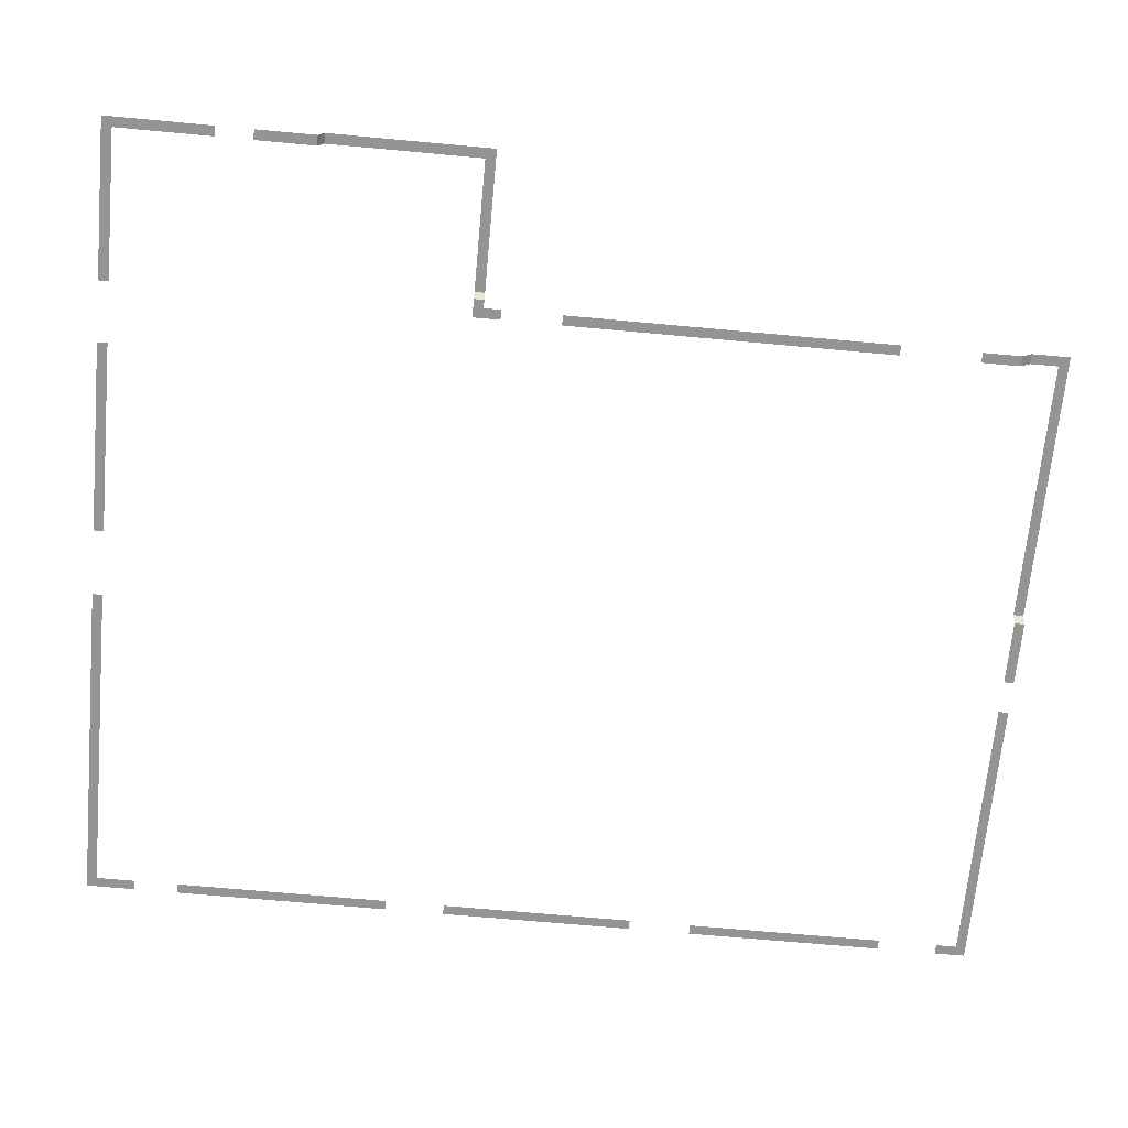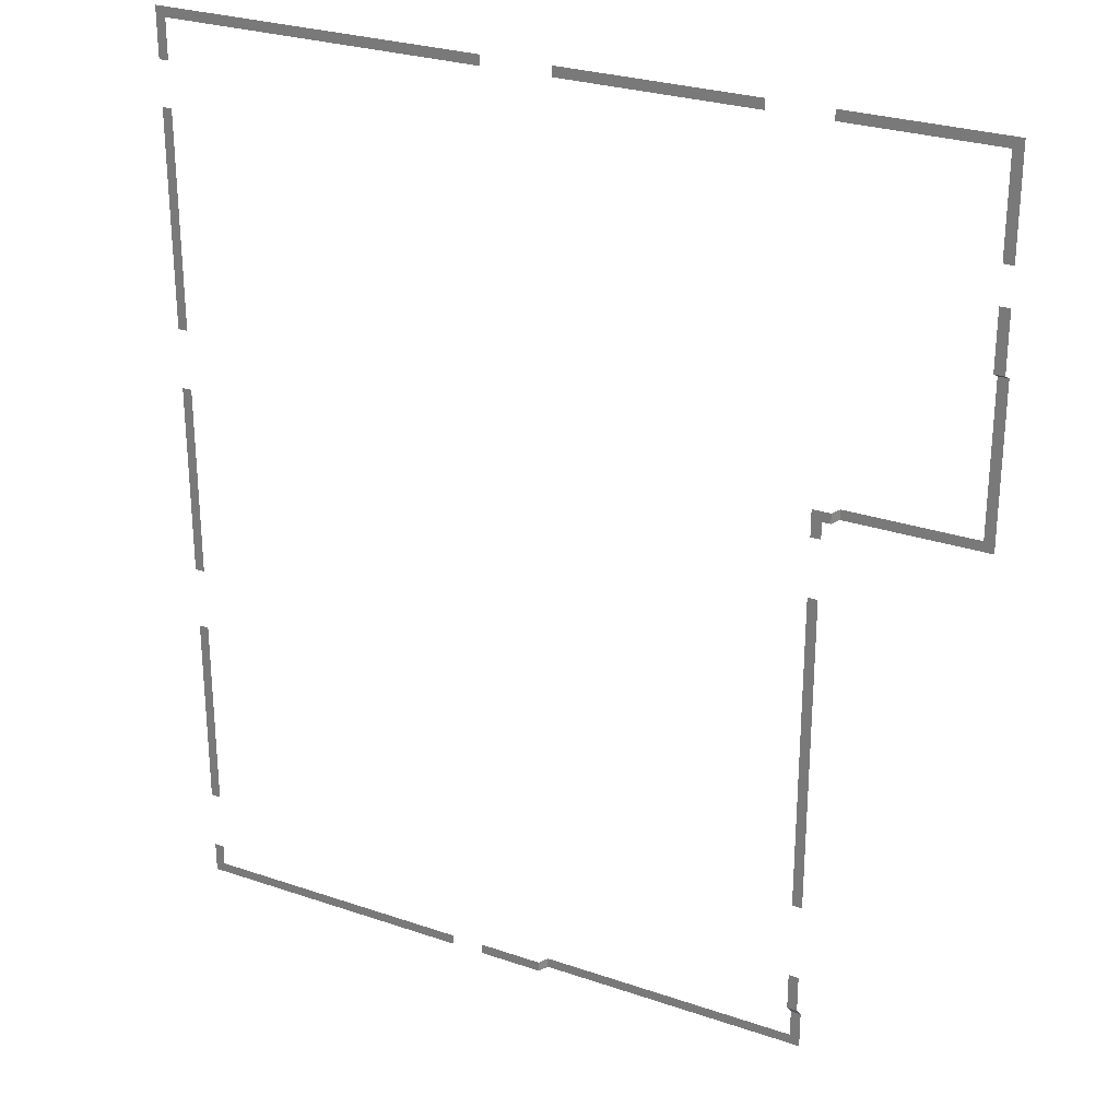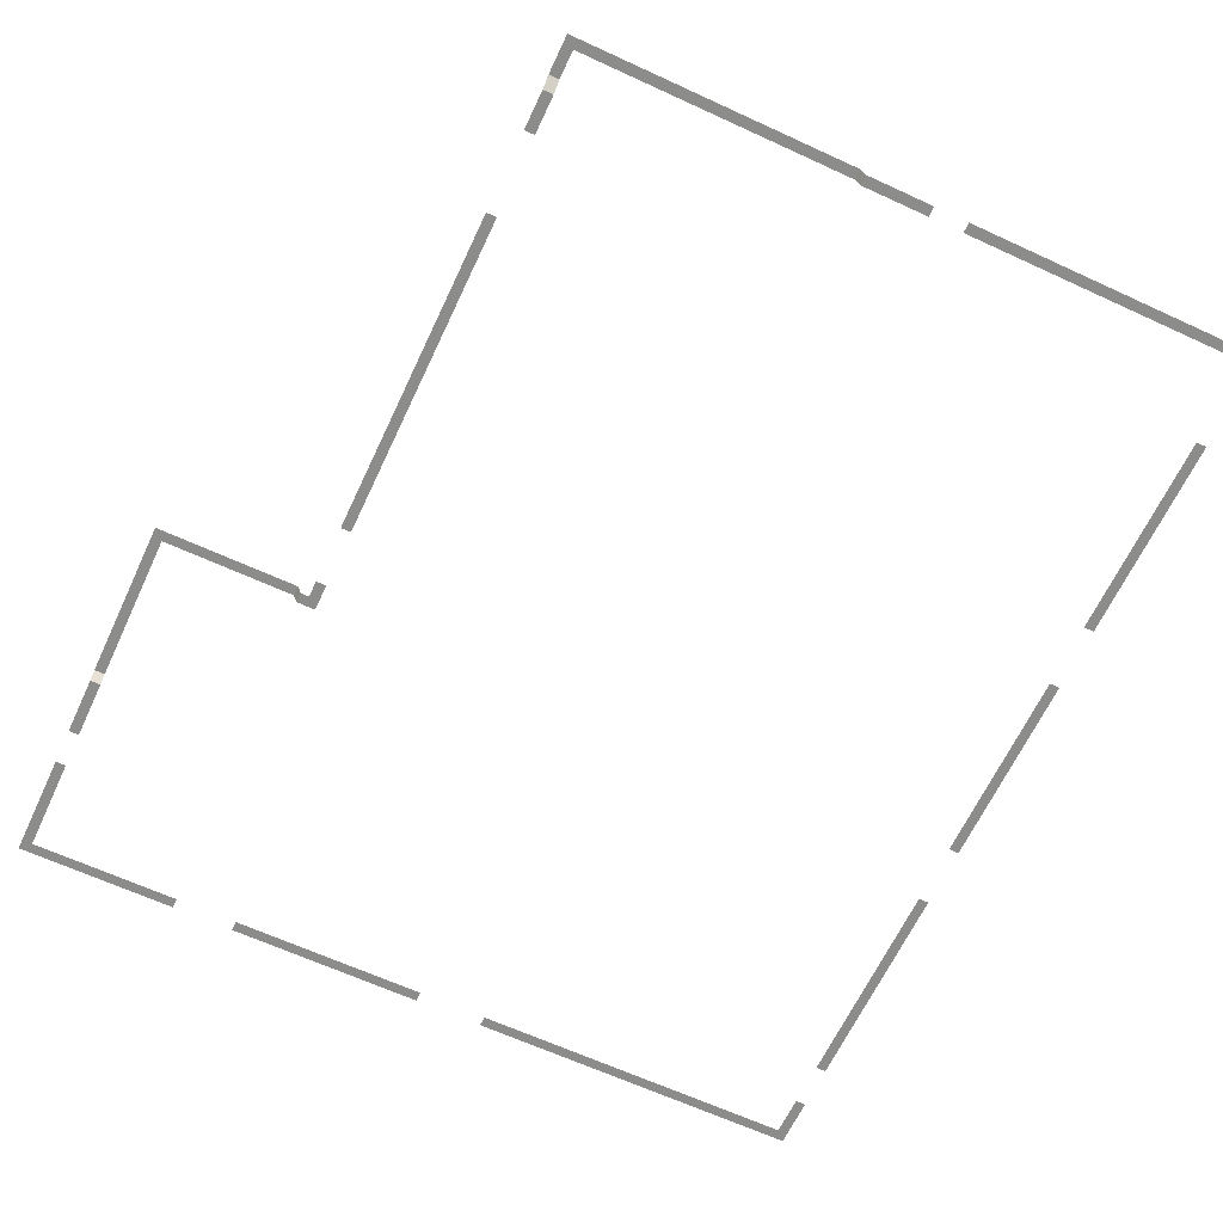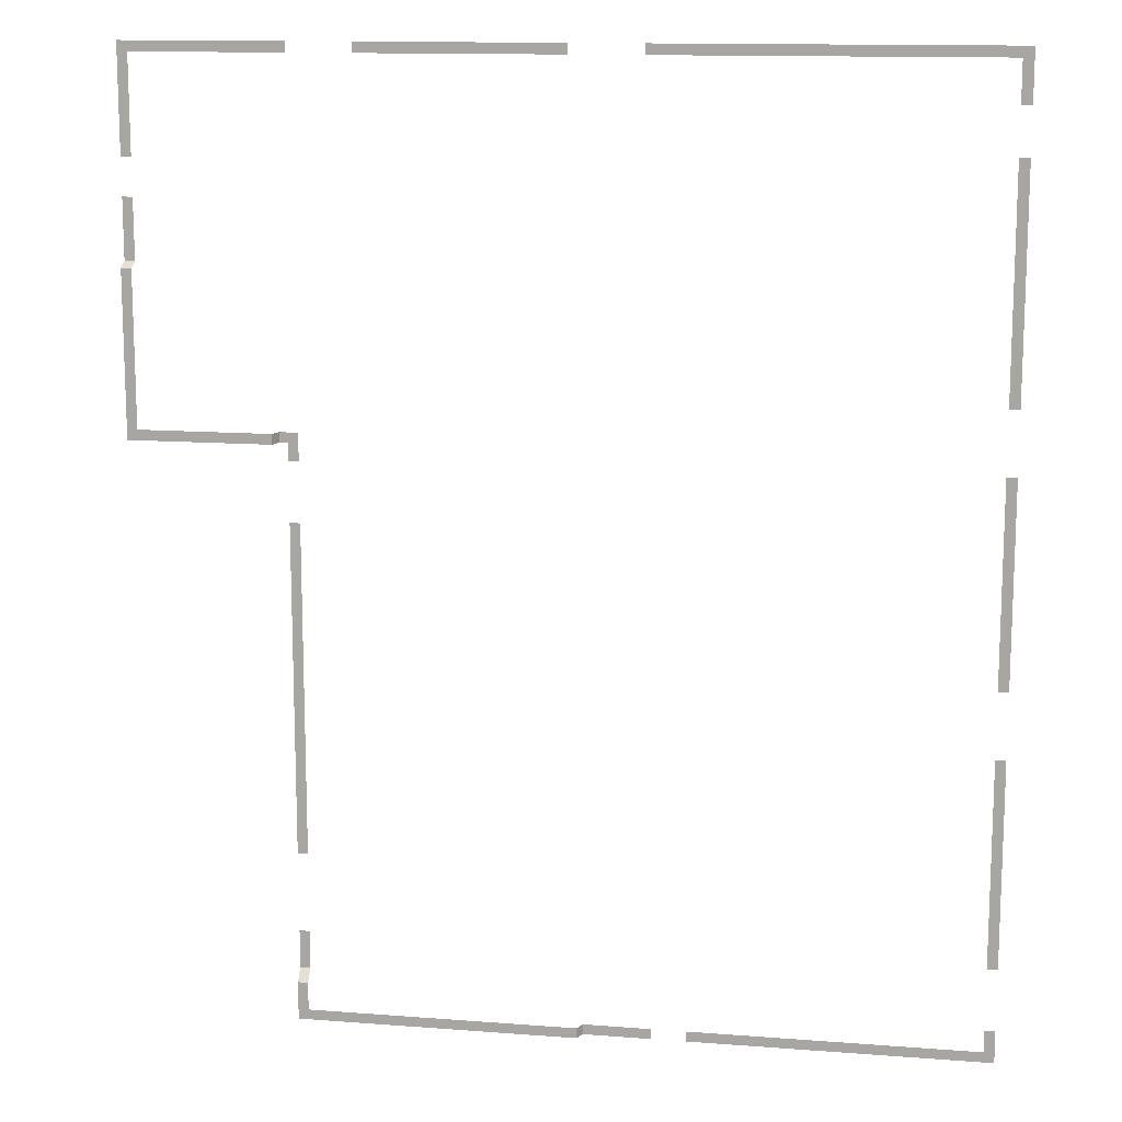
<metadata>
{"format":"obj","ext":"obj","renderer":"f3d","projection":"perspective","resolution":1024,"background":"white","views":[{"elev":-67.2,"azim":-95.3,"up":"+Z"},{"elev":27.2,"azim":-152.1,"up":"+Y"},{"elev":-64.1,"azim":-25.0,"up":"+Z"},{"elev":13.2,"azim":9.9,"up":"+Y"}]}
</metadata>
<code>
g Border_School_BattleZoneGradient
v -23.33 3.57 1
v -23.33 -22.17 1
v -23.73 -22.17 1
v -23.73 3.57 1
v -23.93 3.57 1
v -23.93 -22.17 1
v -24.13 3.57 1
v -24.13 -22.17 1
v -23.33 -28.43 1
v -23.33 -31.45 1
v -23.73 -31.45 1
v -23.73 -28.43 1
v -23.93 -28.43 1
v -23.93 -31.45 1
v -24.13 -28.43 1
v -24.13 -31.45 1
v -23.93 -32.34 1.82
v -24.13 -32.34 1.82
v -24.13 -31.45 1
v -23.93 -31.45 1
v -23.73 -32.34 1.82
v -23.73 -31.45 1
v -23.33 -32.34 1.82
v -23.33 -31.45 1
v -23.33 -34.53 1.82
v -23.73 -32.34 1.82
v -23.33 -32.34 1.82
v -23.73 -34.93 1.82
v -23.93 -32.34 1.82
v -2.454 -34.93 1.82
v -2.454 -34.53 1.82
v -2.454 -35.13 1.82
v -23.93 -35.13 1.82
v -24.13 -32.34 1.82
v -2.454 -35.33 1.82
v -24.13 -35.33 1.82
v -2.454 -34.53 1.82
v -2.073 -34.53 1
v -2.073 -34.93 1
v -2.454 -34.93 1.82
v -2.454 -35.13 1.82
v -2.073 -35.13 1
v -2.454 -35.33 1.82
v -2.073 -35.33 1
v 3.116 -35.33 1
v -2.073 -35.33 1
v -2.073 -35.13 1
v 3.116 -35.13 1
v 3.116 -34.93 1
v -2.073 -34.93 1
v 3.116 -34.53 1
v -2.073 -34.53 1
v 27.93 -34.53 1
v 27.93 -32.83 1
v 28.33 -32.83 1
v 28.33 -34.93 1
v 28.53 -32.83 1
v 5.776 -34.93 1
v 5.776 -34.53 1
v 5.776 -35.13 1
v 28.53 -35.13 1
v 28.73 -32.83 1
v 5.776 -35.33 1
v 28.73 -35.33 1
v 28.33 -27.97 1
v 27.93 -27.97 1
v 27.93 -11.96 1
v 28.33 -11.96 1
v 28.53 -27.97 1
v 28.53 -11.96 1
v 28.73 -27.97 1
v 28.73 -11.96 1
v 28.73 8.77 1
v 28.73 -6.876 1
v 28.53 -6.876 1
v 28.53 8.77 1
v 28.33 8.77 1
v 28.33 -6.876 1
v 27.93 8.77 1
v 27.93 -6.876 1
v 27.93 37.73 1
v 2.13 37.73 1
v 2.13 38.13 1
v 28.33 38.13 1
v 2.13 38.33 1
v 28.33 34.55 1
v 27.93 34.55 1
v 28.53 34.55 1
v 28.53 38.33 1
v 2.13 38.53 1
v 28.73 34.55 1
v 28.73 38.53 1
v 28.33 13.63 1
v 27.93 13.63 1
v 27.93 30.99 1
v 28.33 30.99 1
v 28.53 13.63 1
v 28.53 30.99 1
v 28.73 13.63 1
v 28.73 30.99 1
v -3.33 38.13 1
v -3.33 37.73 1
v -18.77 37.73 1
v -18.77 38.13 1
v -3.33 38.33 1
v -18.77 38.33 1
v -3.33 38.53 1
v -18.77 38.53 1
v -35.33 37.73 1
v -35.33 30.23 1
v -35.73 30.23 1
v -35.73 38.13 1
v -35.93 30.23 1
v -23.63 38.13 1
v -23.63 37.73 1
v -23.63 38.33 1
v -35.93 38.33 1
v -36.13 30.23 1
v -23.63 38.53 1
v -36.13 38.53 1
v -24.13 9.57 1
v -24.79 9.57 1
v -24.79 9.77 1
v -23.93 9.77 1
v -24.79 9.97 1
v -23.93 8.23 1
v -24.13 8.23 1
v -23.73 8.23 1
v -23.73 9.97 1
v -24.79 10.37 1
v -23.33 8.23 1
v -23.33 10.37 1
v -24.79 9.77 1
v -24.79 9.57 1
v -25.09 9.57 1.865
v -25.09 9.77 1.865
v -24.79 9.97 1
v -25.09 9.97 1.865
v -24.79 10.37 1
v -25.09 10.37 1.865
v -35.93 22.25 1.865
v -36.13 22.25 1.865
v -36.13 22.71 1
v -35.93 22.71 1
v -35.73 22.25 1.865
v -35.73 22.71 1
v -35.33 22.25 1.865
v -35.33 22.71 1
v -35.33 27.37 1
v -35.33 22.71 1
v -35.73 22.71 1
v -35.73 27.37 1
v -35.93 27.37 1
v -35.93 22.71 1
v -36.13 27.37 1
v -36.13 22.71 1
v -25.09 9.97 1.865
v -35.33 10.37 1.865
v -25.09 10.37 1.865
v -35.73 9.97 1.865
v -25.09 9.77 1.865
v -35.73 18.41 1.865
v -35.33 18.41 1.865
v -35.93 9.77 1.865
v -25.09 9.57 1.865
v -36.13 9.57 1.865
v -36.13 18.41 1.865
v -35.93 18.41 1.865
v -36.13 22.25 1.865
v -35.93 22.25 1.865
v -35.73 22.25 1.865
v -35.33 22.25 1.865
g Border_School_BattleZoneGradient_0
f 3 2 1
f 4 3 1
f 3 4 5
f 6 3 5
f 6 5 7
f 8 6 7
f 11 10 9
f 12 11 9
f 11 12 13
f 14 11 13
f 14 13 15
f 16 14 15
f 19 18 17
f 20 19 17
f 20 17 21
f 22 20 21
f 22 21 23
f 24 22 23
f 27 26 25
f 26 28 25
f 28 26 29
f 25 28 30
f 31 25 30
f 30 28 32
f 33 28 29
f 28 33 32
f 33 29 34
f 32 33 35
f 36 33 34
f 33 36 35
f 39 38 37
f 40 39 37
f 39 40 41
f 42 39 41
f 42 41 43
f 44 42 43
f 47 46 45
f 48 47 45
f 47 48 49
f 50 47 49
f 50 49 51
f 52 50 51
f 55 54 53
f 56 55 53
f 57 55 56
f 58 56 53
f 59 58 53
f 58 60 56
f 61 57 56
f 60 61 56
f 62 57 61
f 60 63 61
f 64 62 61
f 63 64 61
f 67 66 65
f 68 67 65
f 68 65 69
f 70 68 69
f 70 69 71
f 72 70 71
f 75 74 73
f 76 75 73
f 75 76 77
f 78 75 77
f 78 77 79
f 80 78 79
f 83 82 81
f 84 83 81
f 85 83 84
f 84 81 86
f 81 87 86
f 84 86 88
f 89 85 84
f 89 84 88
f 90 85 89
f 89 88 91
f 92 90 89
f 92 89 91
f 95 94 93
f 96 95 93
f 96 93 97
f 98 96 97
f 98 97 99
f 100 98 99
f 103 102 101
f 104 103 101
f 104 101 105
f 106 104 105
f 106 105 107
f 108 106 107
f 111 110 109
f 112 111 109
f 113 111 112
f 114 112 109
f 115 114 109
f 112 114 116
f 117 113 112
f 117 112 116
f 118 113 117
f 117 116 119
f 120 118 117
f 120 117 119
f 123 122 121
f 124 123 121
f 125 123 124
f 126 124 121
f 127 126 121
f 126 128 124
f 129 125 124
f 128 129 124
f 130 125 129
f 129 128 131
f 132 130 129
f 132 129 131
f 135 134 133
f 136 135 133
f 136 133 137
f 138 136 137
f 138 137 139
f 140 138 139
f 143 142 141
f 144 143 141
f 144 141 145
f 146 144 145
f 146 145 147
f 148 146 147
f 151 150 149
f 152 151 149
f 151 152 153
f 154 151 153
f 154 153 155
f 156 154 155
f 159 158 157
f 158 160 157
f 157 160 161
f 162 160 158
f 163 162 158
f 160 164 161
f 161 164 165
f 164 166 165
f 167 166 164
f 168 164 160
f 168 167 164
f 162 168 160
f 169 167 168
f 170 169 168
f 170 168 162
f 171 170 162
f 171 162 163
f 172 171 163

</code>
